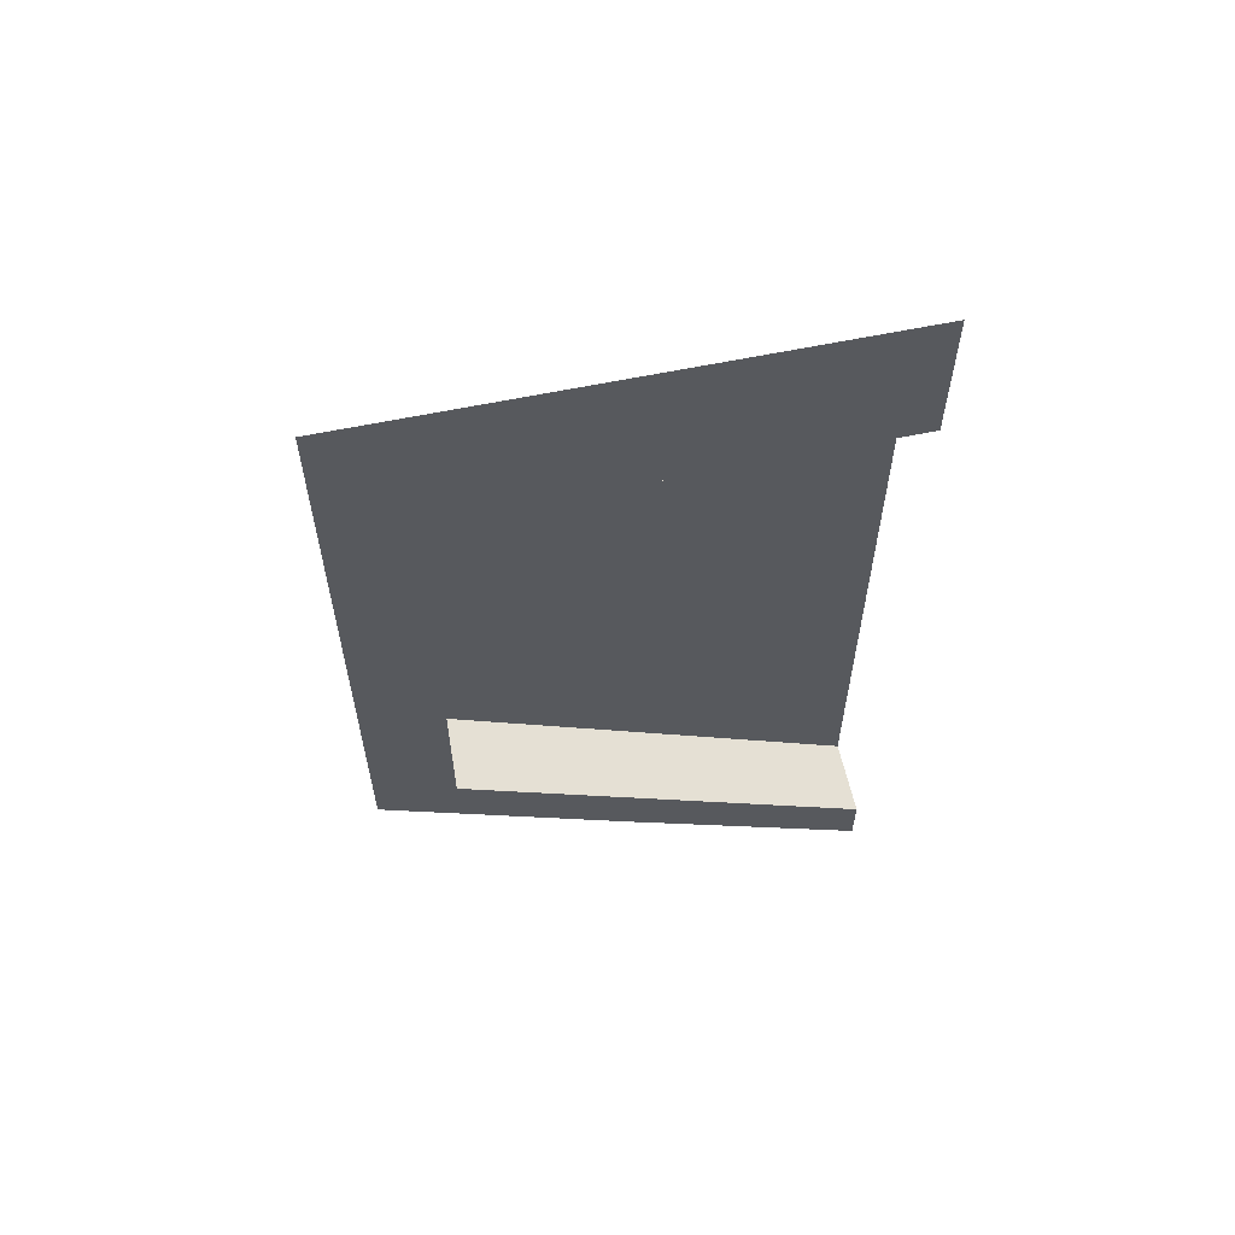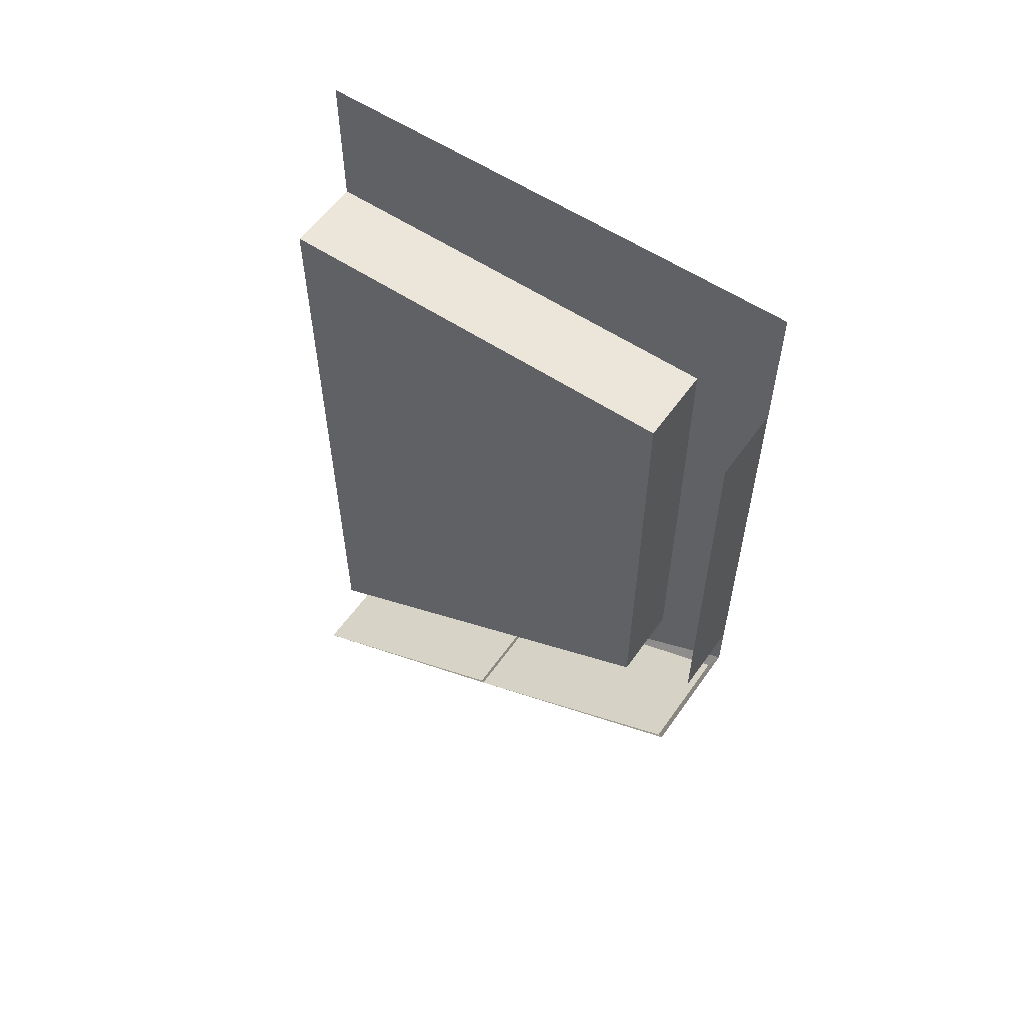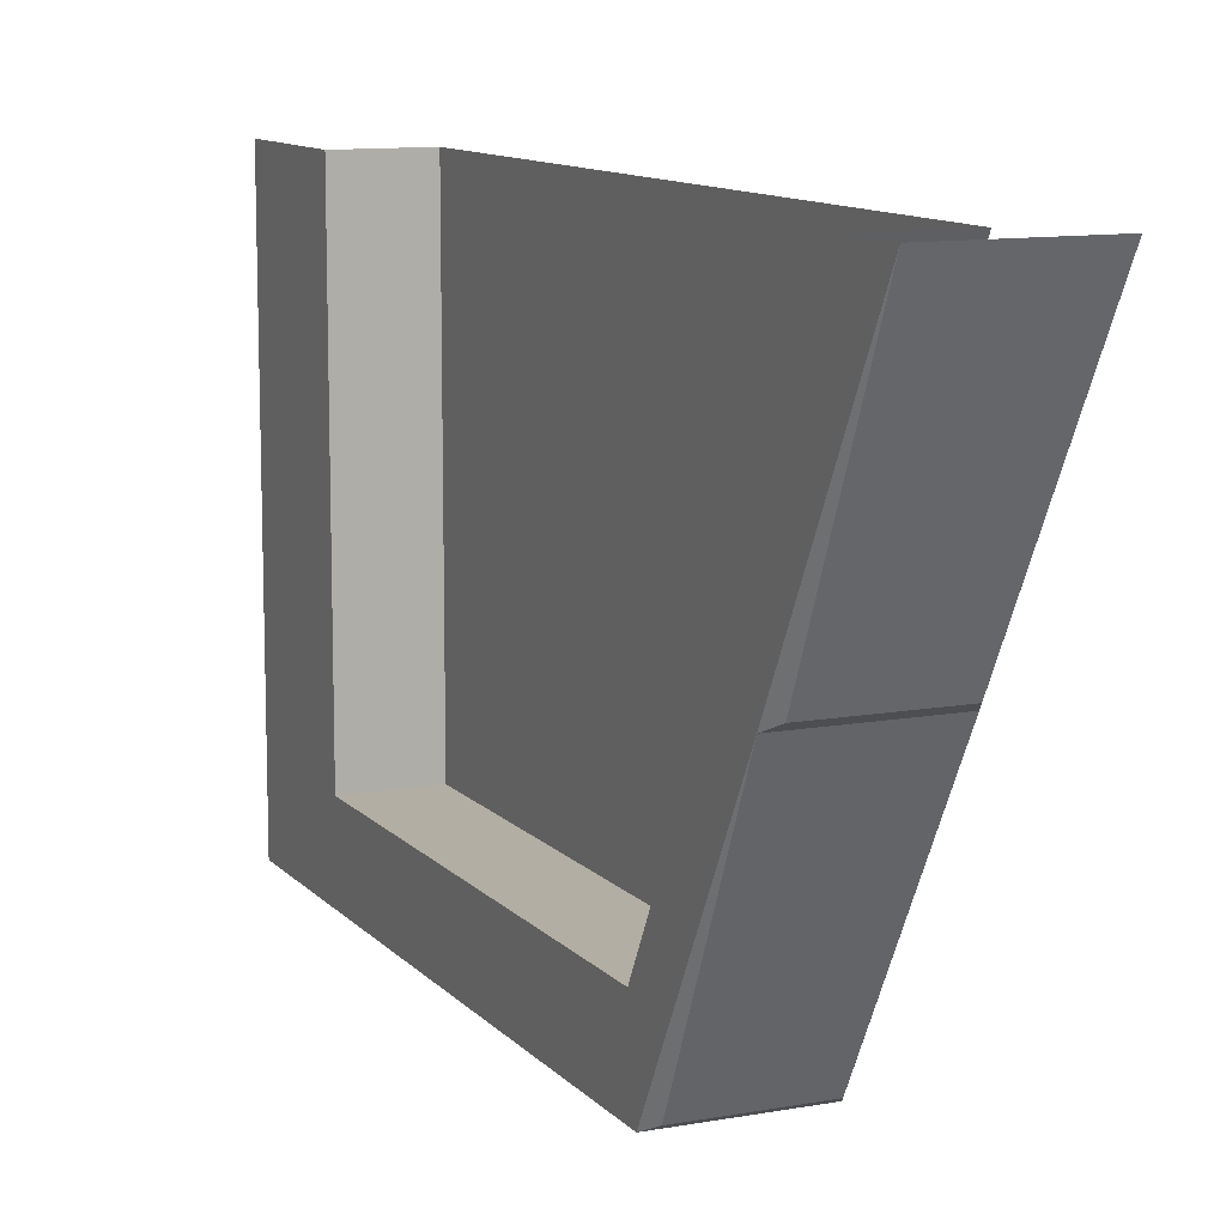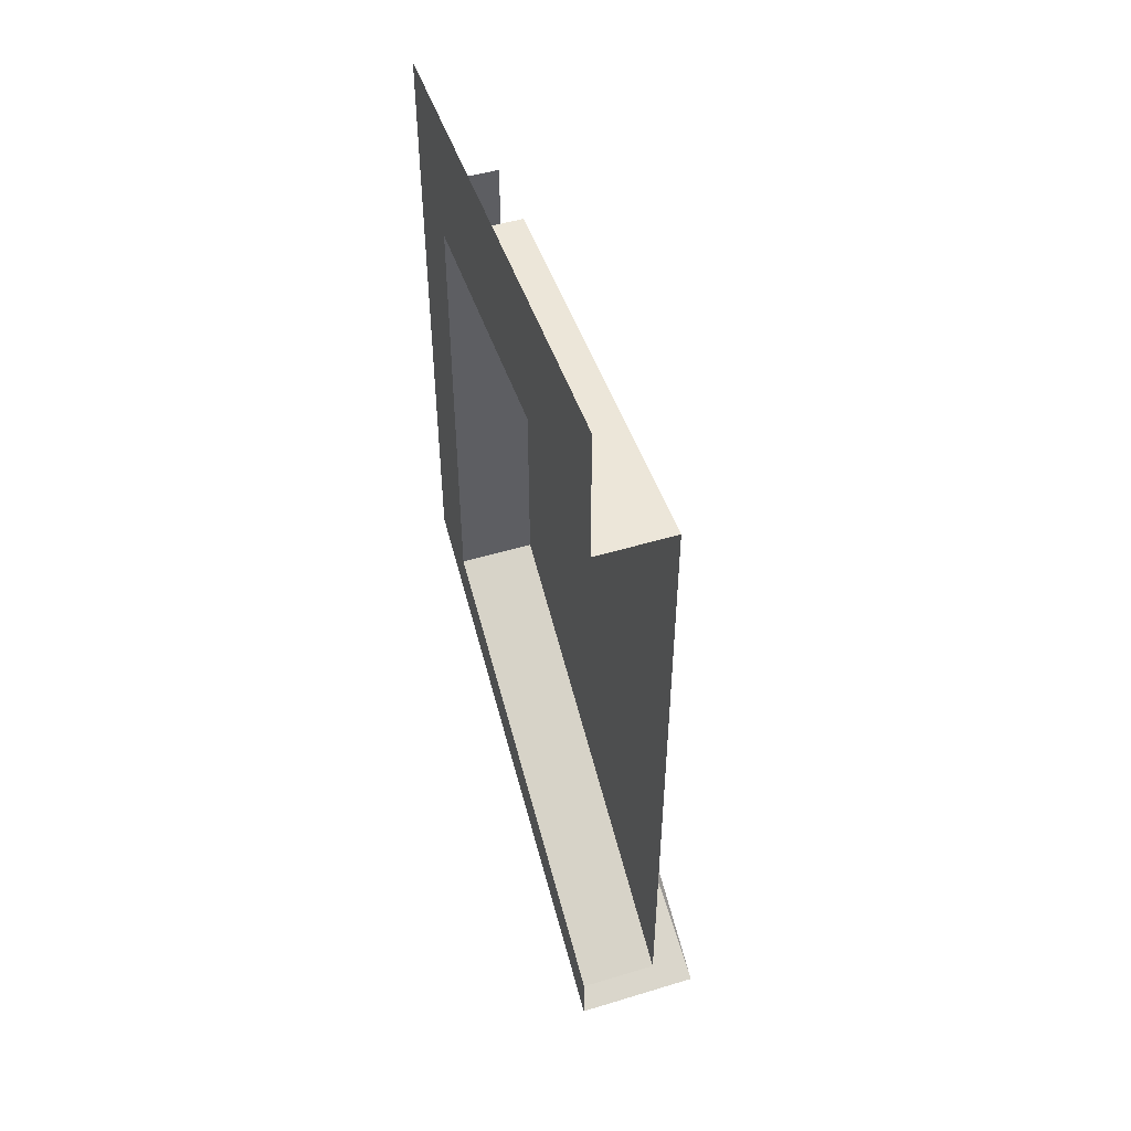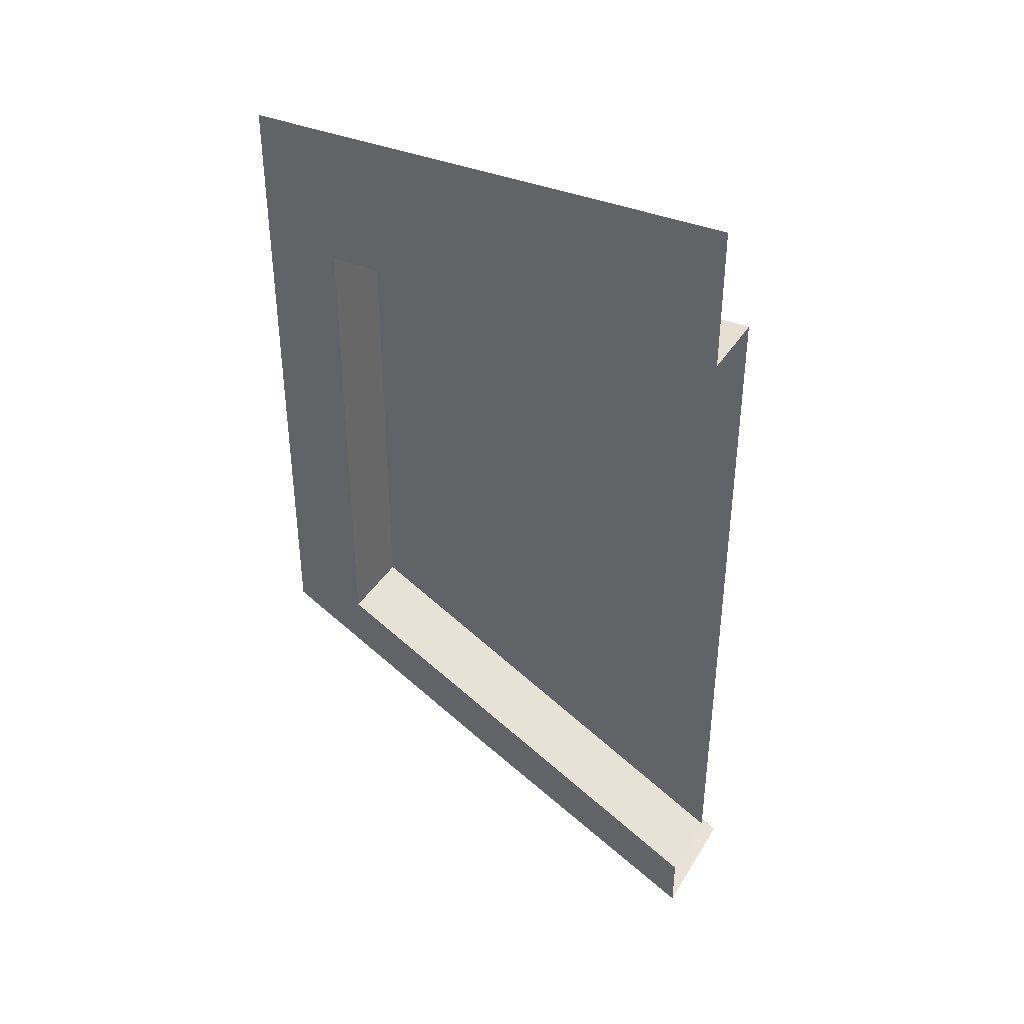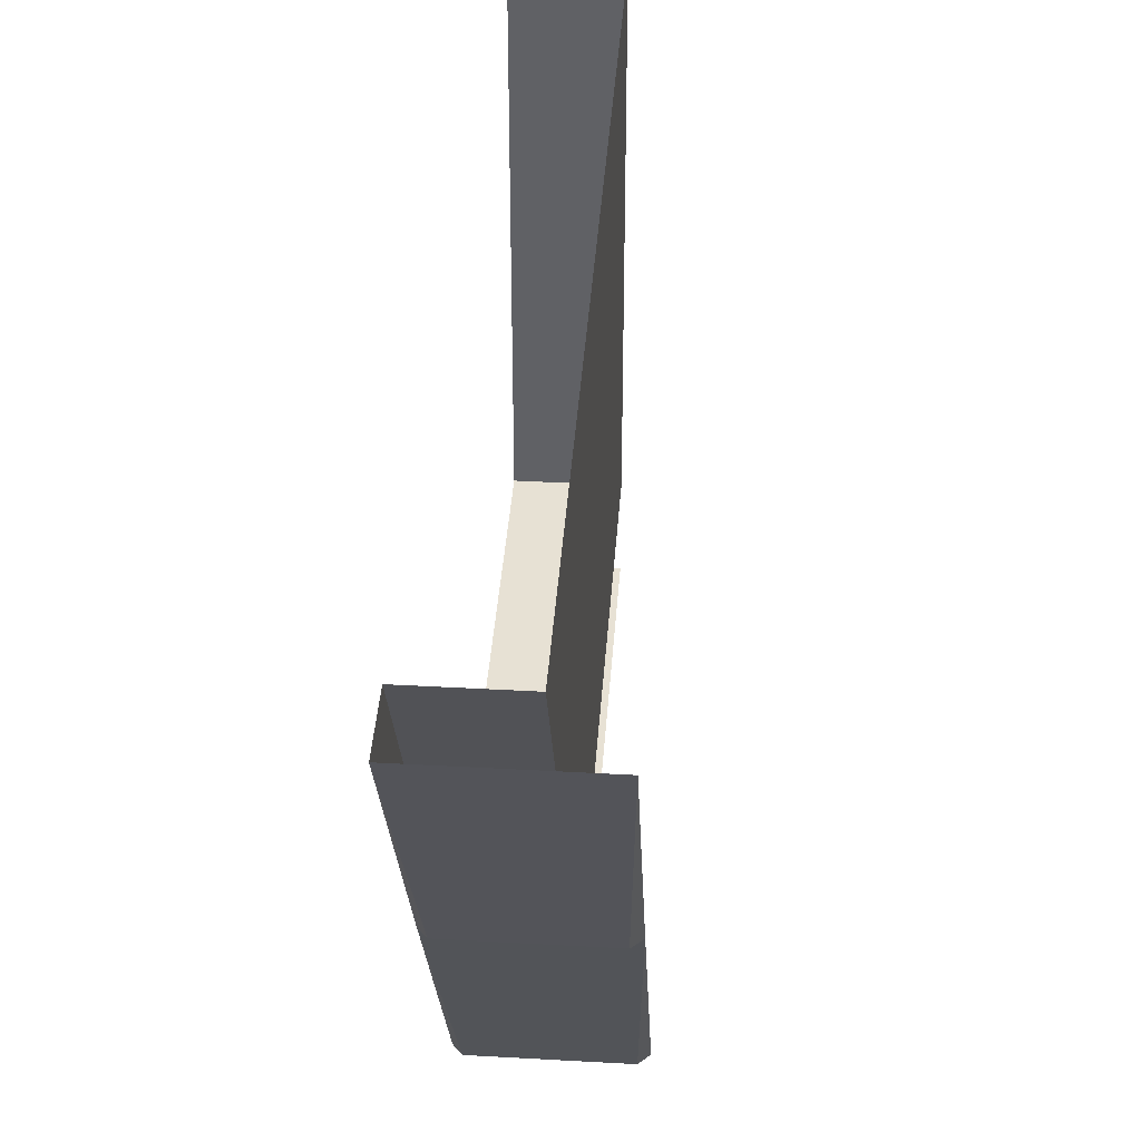
<metadata>
{"format":"obj","ext":"obj","renderer":"f3d","projection":"perspective","resolution":1024,"background":"white","views":[{"elev":59.4,"azim":-102.3,"up":"+Y"},{"elev":57.1,"azim":124.8,"up":"+Y"},{"elev":11.0,"azim":-24.2,"up":"+Z"},{"elev":49.1,"azim":-18.5,"up":"+Y"},{"elev":37.9,"azim":-61.8,"up":"+Y"},{"elev":39.6,"azim":4.0,"up":"+Z"}]}
</metadata>
<code>
v 0.4062 -0.9531 -0.3438
v 0.25 -1.211 -0.3438
v 0.4062 -1.211 -0.3438
v 0.4062 -1.156 0.5
v 0.4062 -0.2812 0.5
v 0.4062 -0.2812 -0.3438
v 0.25 -0.2812 -0.3438
v 0.25 -1.125 -0.5
v 0.25 -1.234 -0.5
v 0.25 -1.516 0
v 0.25 -1.68 0.5
v 0.4062 -1.68 0.5
v 0.25 -0.2812 -0.5
v 0.4062 -0.9219 -0.5
v 0.4062 -1.125 -0.5
v 0.4062 -0.2812 -0.5
v 0.25 -1.789 0.5
v 0.2656 -1.547 0.01562
v 0.5 -1.789 0.5
v 0.4844 -1.547 0.01562
v 0.5 -1.516 0
v 0.2656 -1.266 -0.4844
v 0.4844 -1.266 -0.4844
v 0.5 -1.234 -0.5
v 0.25 -0.2812 0.5
v 0.25 0 -0.5
v 0.25 0 0.5
f 1 2 3
f 1 6 7
f 1 7 2
f 2 11 12
f 2 12 3
f 8 13 14
f 8 14 15
f 14 13 16
f 1 3 4
f 3 12 4
f 1 4 5
f 1 5 6
f 2 7 8
f 2 8 9
f 2 9 10
f 2 10 11
f 8 7 13
f 11 10 17
f 7 25 26
f 7 26 13
f 26 25 27
f 17 10 18
f 19 20 21
f 21 20 10
f 21 23 24
f 24 23 9
f 9 23 22
f 9 22 10
f 20 18 10
f 17 18 19
f 19 18 20
f 21 10 22
f 21 22 23
f 7 6 5
f 7 5 25

</code>
